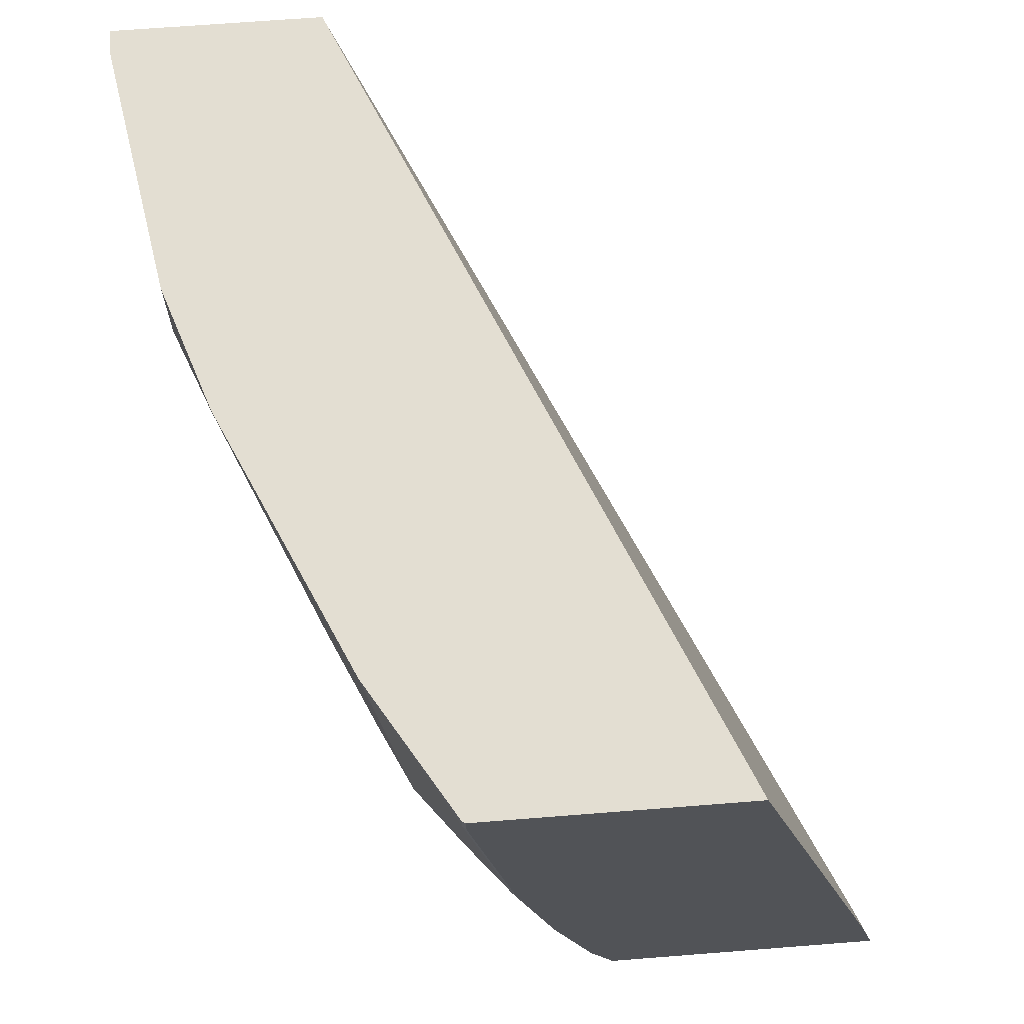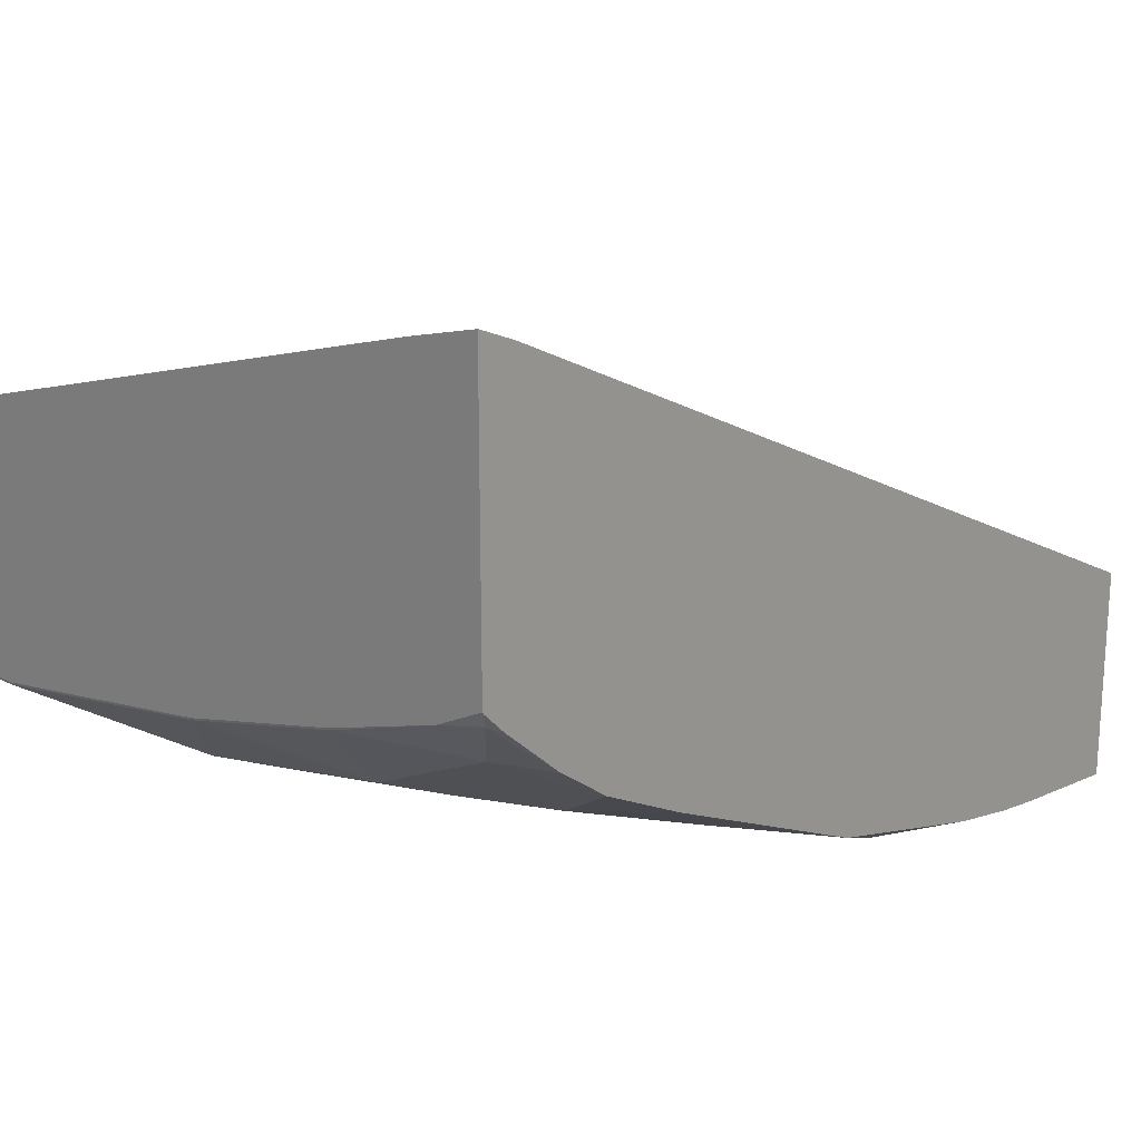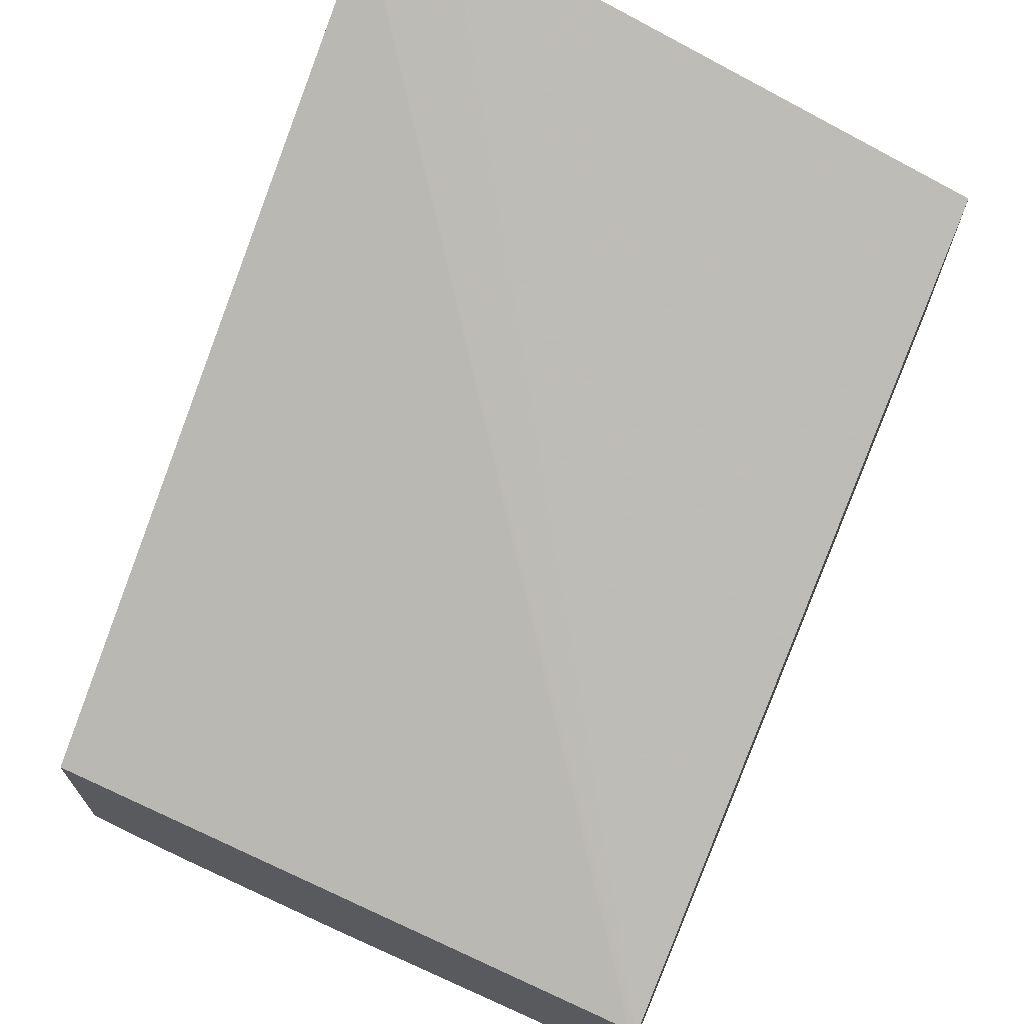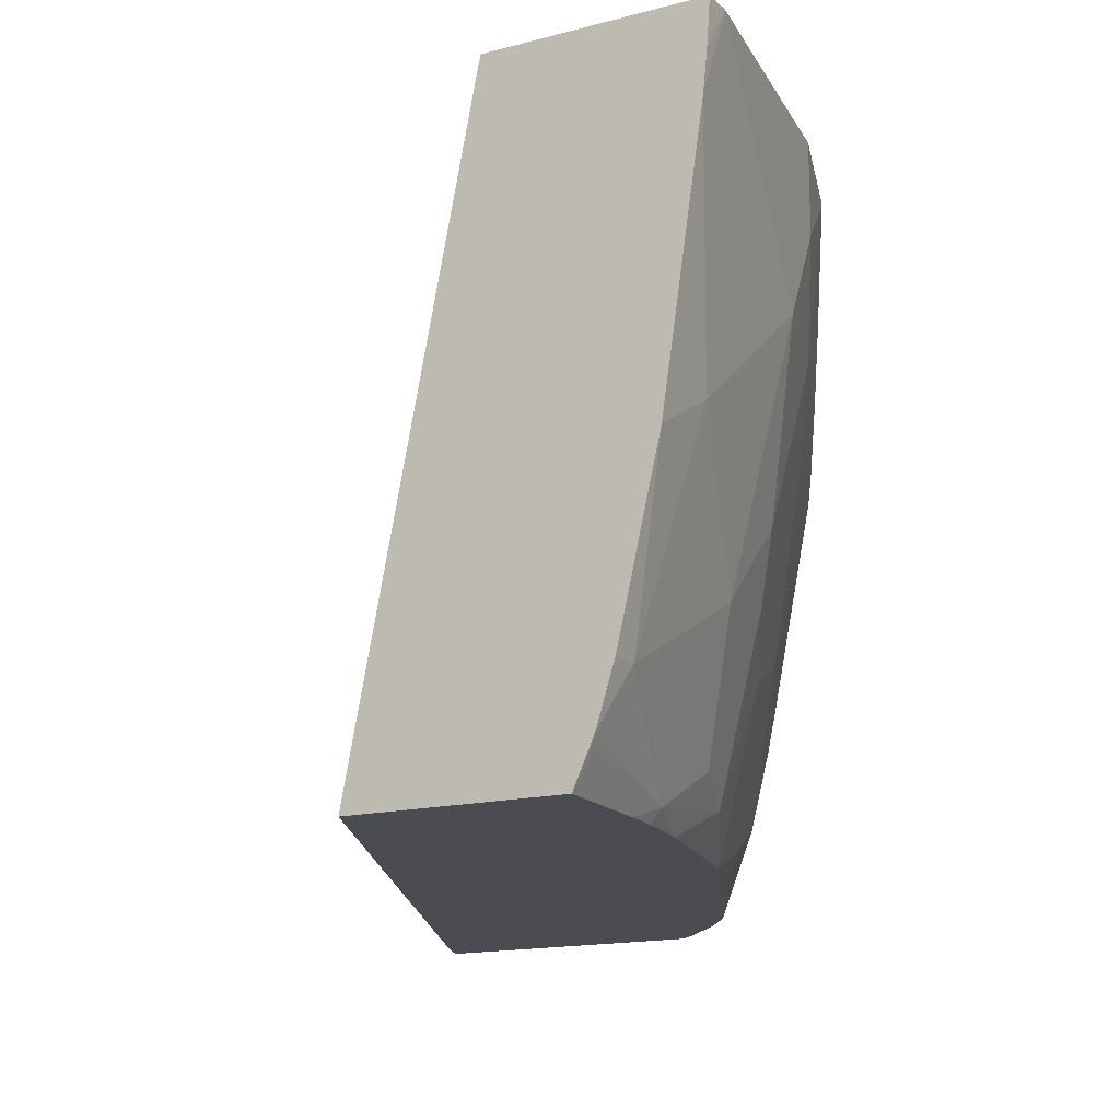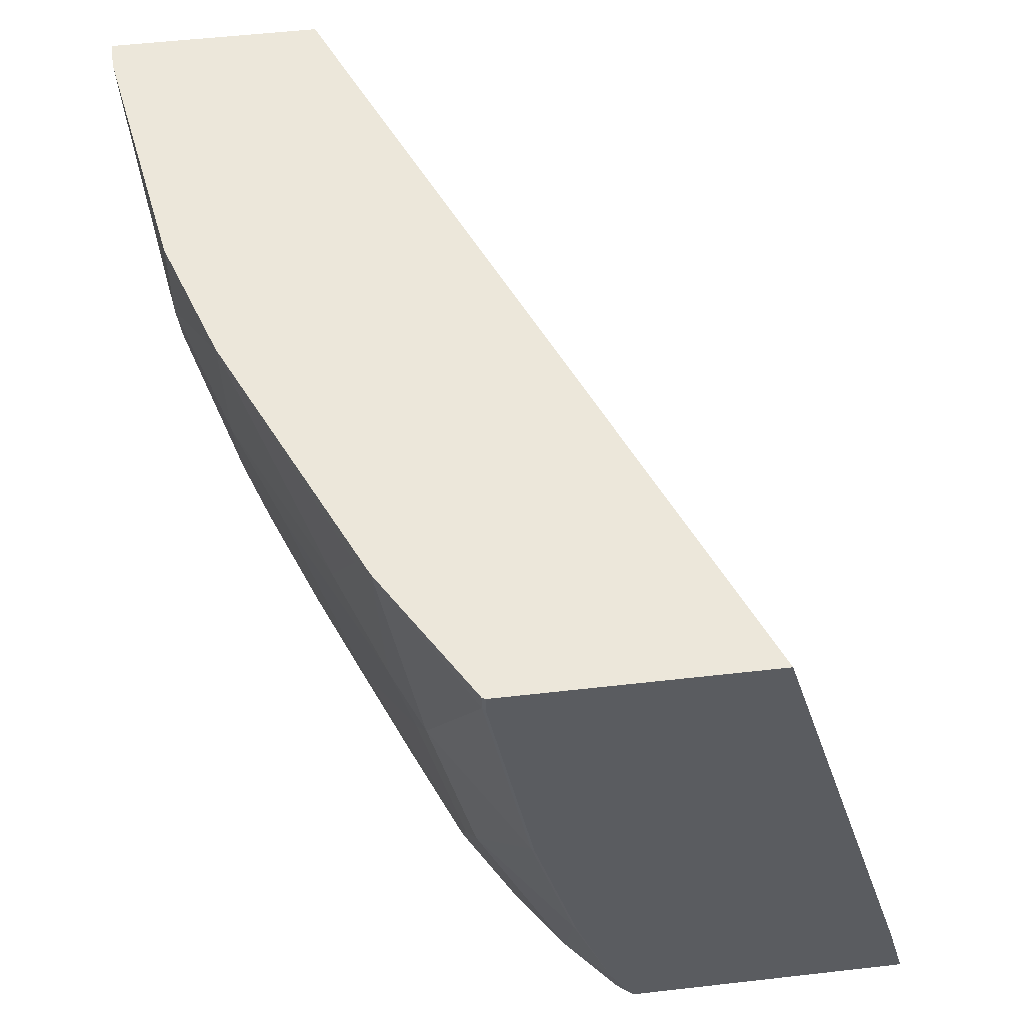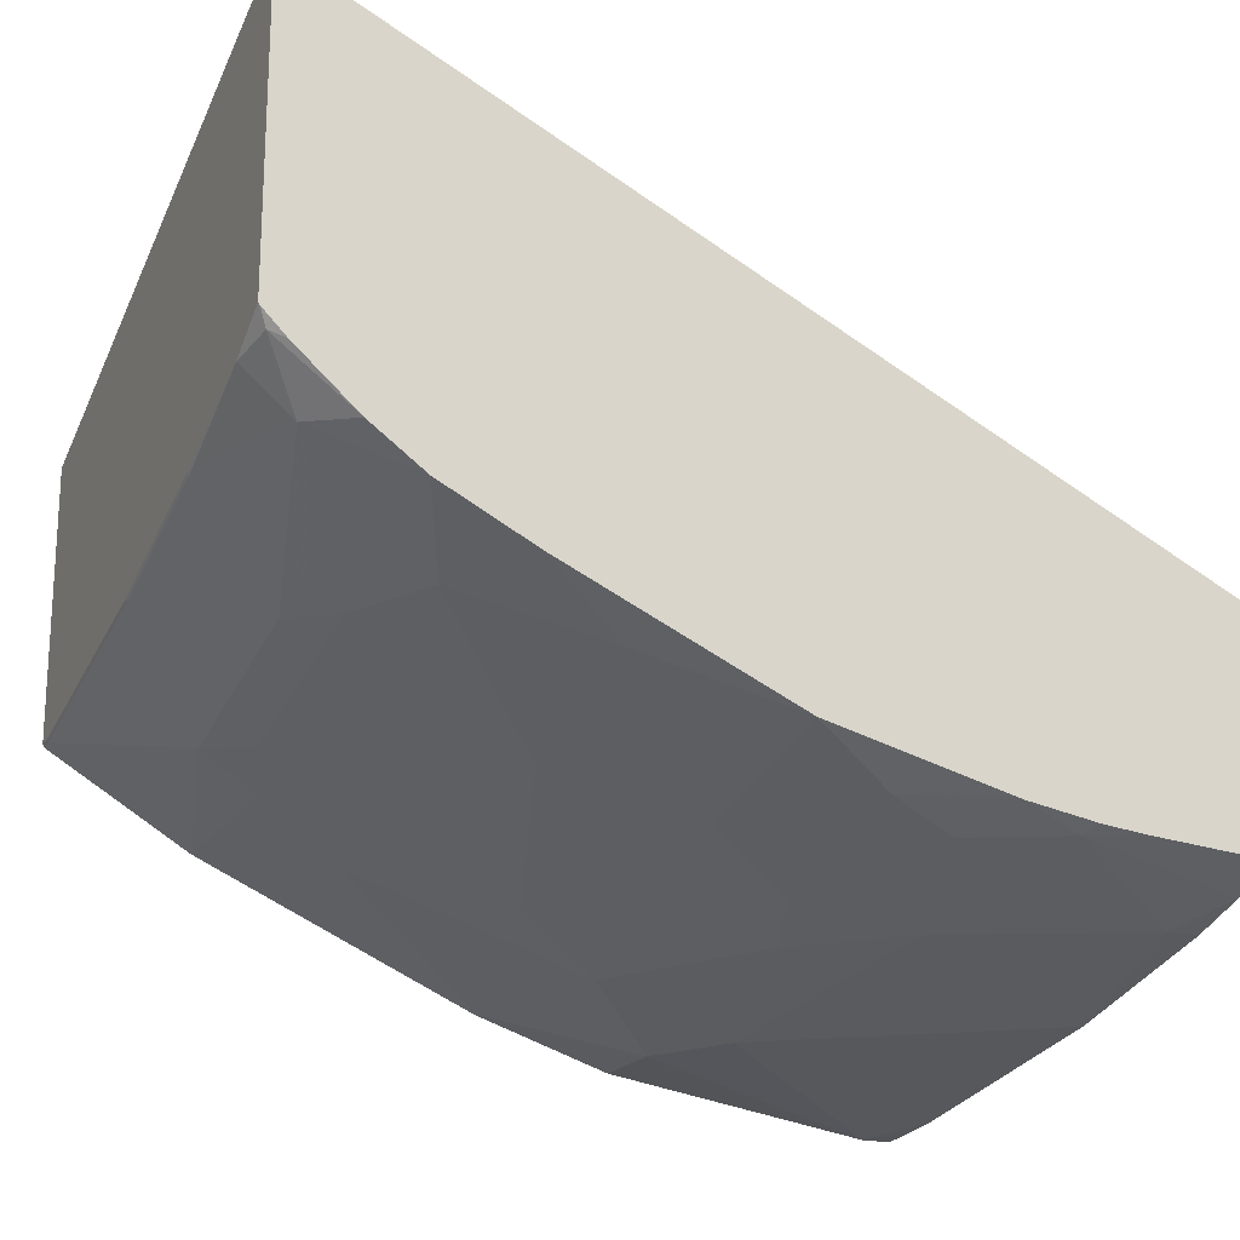
<metadata>
{"format":"obj","ext":"obj","renderer":"f3d","projection":"perspective","resolution":1024,"background":"white","views":[{"elev":67.4,"azim":-94.5,"up":"+Y"},{"elev":20.1,"azim":-45.9,"up":"+Z"},{"elev":69.7,"azim":113.0,"up":"+Z"},{"elev":-15.4,"azim":119.1,"up":"+Y"},{"elev":54.0,"azim":-96.9,"up":"+Y"},{"elev":-19.4,"azim":-23.5,"up":"+Z"}]}
</metadata>
<code>
v -0.07635 0.2521 -0.6184
v -0.06392 0.2521 -0.6184
v -0.06392 0.233 -0.6171
v -0.06392 0.2155 -0.6153
v -0.07729 0.2512 -0.6182
v -0.1932 0.2125 -0.5989
v -0.1932 0.2521 -0.5989
v -0.06392 0.2521 -0.5252
v -0.06392 0.09782 -0.5978
v -0.09661 0.1159 -0.5989
v -0.1739 0.1739 -0.5989
v -0.2319 0.1739 -0.5796
v -0.2512 0.2512 -0.5796
v -0.2512 0.2521 -0.5796
v -0.06392 0.2485 -0.5243
v -0.4322 0.2521 -0.3723
v -0.4322 0.007096 -0.3021
v -0.416 -0.02568 -0.3001
v -0.06392 0.01933 -0.5796
v -0.07729 0.01933 -0.5796
v -0.1159 0.03864 -0.5796
v -0.1546 0.05798 -0.5796
v -0.1739 0.07729 -0.5796
v -0.1932 0.09663 -0.5796
v -0.2126 0.1352 -0.5796
v -0.2415 0.04833 -0.5506
v -0.2802 0.1256 -0.5506
v -0.2705 0.1546 -0.5603
v -0.3671 0.1739 -0.5216
v -0.3285 0.1932 -0.541
v -0.3574 0.2415 -0.5313
v -0.3711 0.2521 -0.5257
v -0.06392 -0.02568 -0.4701
v -0.4322 0.2521 -0.4881
v -0.4322 -0.02568 -0.2935
v -0.06392 -0.005931 -0.5718
v -0.1353 -0.01931 -0.5603
v -0.1739 2.485e-05 -0.5603
v -0.2029 -0.009657 -0.5506
v -0.2029 0.06763 -0.57
v -0.2383 -0.02568 -0.533
v -0.2995 -0.009657 -0.512
v -0.3574 0.00968 -0.4927
v -0.2995 0.06763 -0.5313
v -0.3768 0.1449 -0.512
v -0.3928 0.1674 -0.5088
v -0.4315 0.2447 -0.4894
v -0.4315 0.2521 -0.4894
v -0.06392 -0.02568 -0.5629
v -0.4322 0.2441 -0.4881
v -0.4322 -0.02568 -0.4209
v -0.06435 -0.02568 -0.5629
v -0.06763 -0.009657 -0.57
v -0.1147 -0.02568 -0.559
v -0.1321 -0.02568 -0.5571
v -0.161 -0.02568 -0.5523
v -0.1649 -0.02568 -0.5513
v -0.1806 -0.02568 -0.5474
v -0.3349 -0.02568 -0.4895
v -0.3735 -0.02568 -0.4702
v -0.3768 -0.009657 -0.4733
v -0.3768 0.04833 -0.4927
v -0.3928 0.07084 -0.4894
v -0.4315 0.1288 -0.4701
v -0.4322 0.1281 -0.4688
v -0.4322 -0.02429 -0.4216
v -0.4283 -0.02252 -0.4283
v -0.4314 -0.02568 -0.422
v -0.3961 -0.02568 -0.4541
v -0.4121 -0.006421 -0.4508
v -0.3896 -0.003212 -0.4669
v -0.4315 0.05153 -0.4508
v -0.4322 0.05088 -0.4495
v -0.4322 -0.005768 -0.4309
v -0.422 -0.02568 -0.4315
v -0.4322 -0.003184 -0.4322
f 34 48 47
f 29 46 32
f 29 32 31
f 32 46 47
f 29 45 46
f 32 47 48
f 36 53 37
f 36 49 52
f 36 52 53
f 37 53 54
f 37 54 55
f 29 31 30
f 37 55 56
f 37 56 39
f 34 47 50
f 27 29 28
f 23 39 24
f 27 44 45
f 20 36 37
f 37 39 38
f 20 37 21
f 21 37 38
f 21 38 22
f 22 38 39
f 22 39 23
f 24 39 40
f 24 26 25
f 26 40 39
f 26 39 41
f 26 41 42
f 26 42 43
f 26 43 44
f 26 44 27
f 27 45 29
f 39 56 57
f 63 70 72
f 39 58 41
f 61 71 62
f 62 71 63
f 63 71 70
f 63 72 64
f 64 72 73
f 64 73 65
f 66 74 67
f 67 75 68
f 67 74 76
f 67 76 70
f 67 70 69
f 67 69 75
f 70 76 72
f 72 76 73
f 19 36 20
f 61 70 71
f 39 57 58
f 60 70 61
f 52 54 53
f 41 59 42
f 42 59 43
f 43 59 60
f 43 60 61
f 43 61 62
f 43 62 44
f 44 62 45
f 45 62 63
f 45 63 46
f 46 63 64
f 46 64 47
f 47 64 65
f 47 65 50
f 51 66 67
f 51 67 68
f 60 69 70
f 18 49 33
f 24 40 26
f 18 54 52
f 2 4 3
f 4 9 10
f 4 10 11
f 4 11 5
f 5 11 6
f 6 11 12
f 6 12 13
f 6 13 14
f 6 14 7
f 8 16 17
f 8 17 18
f 8 18 15
f 9 19 20
f 9 20 10
f 10 20 21
f 2 9 4
f 10 21 22
f 2 19 9
f 2 49 36
f 18 52 49
f 1 2 3
f 1 3 4
f 1 4 5
f 1 5 6
f 1 6 7
f 1 7 14
f 1 14 32
f 1 48 34
f 1 34 16
f 1 16 8
f 1 8 2
f 2 8 15
f 2 15 33
f 2 33 49
f 2 36 19
f 10 22 11
f 1 32 48
f 11 24 25
f 16 51 35
f 16 35 17
f 17 35 18
f 18 35 51
f 18 51 68
f 18 68 75
f 18 75 69
f 18 69 60
f 18 60 59
f 18 59 41
f 18 58 57
f 18 57 56
f 18 56 55
f 11 23 24
f 18 55 54
f 16 66 51
f 16 74 66
f 18 41 58
f 16 73 76
f 16 76 74
f 11 25 12
f 12 25 26
f 12 26 27
f 11 22 23
f 12 28 29
f 12 29 30
f 12 30 13
f 12 27 28
f 13 30 31
f 13 31 32
f 13 32 14
f 15 18 33
f 16 34 50
f 16 50 65
f 16 65 73

</code>
